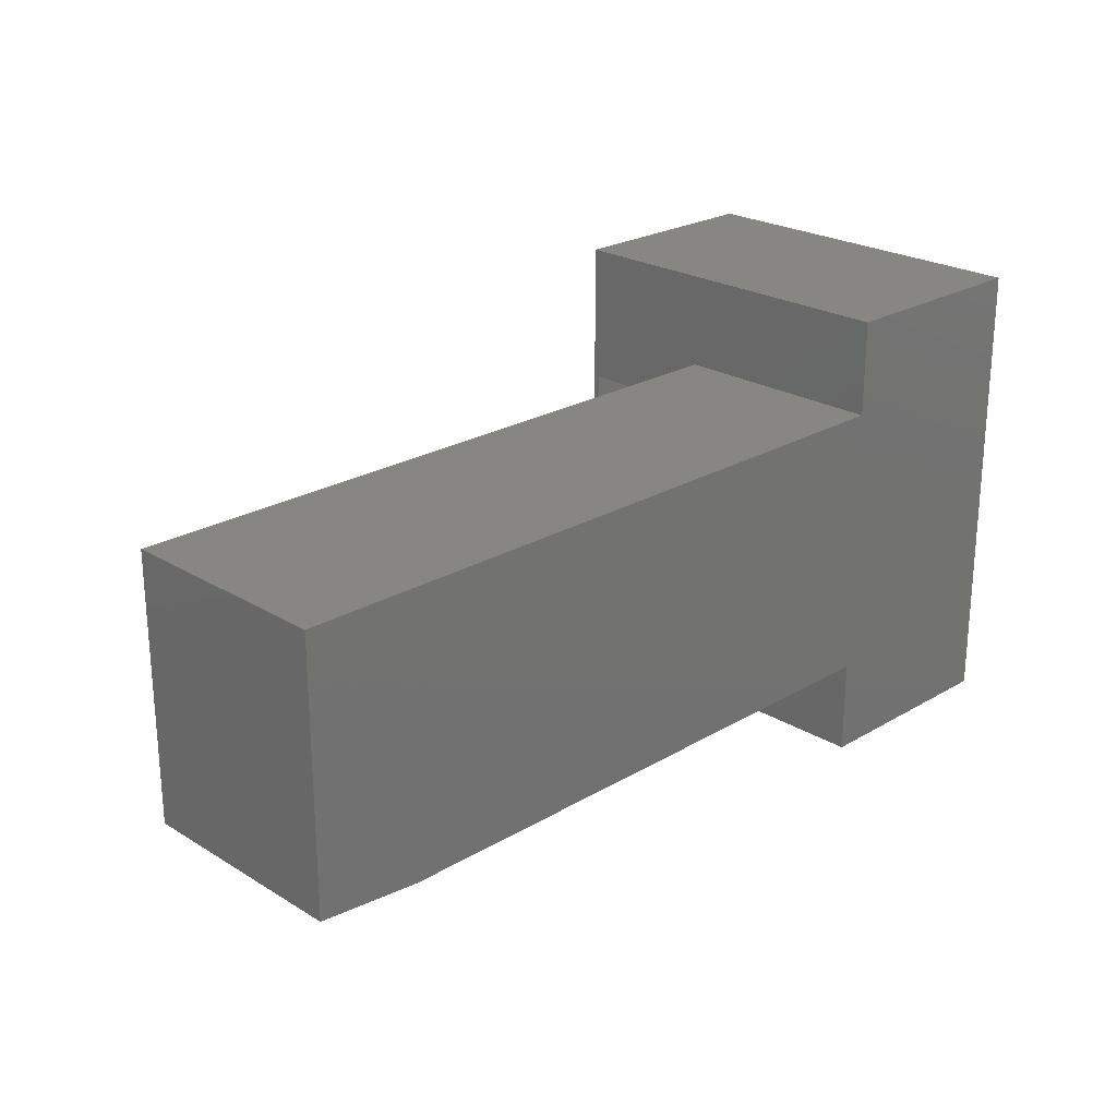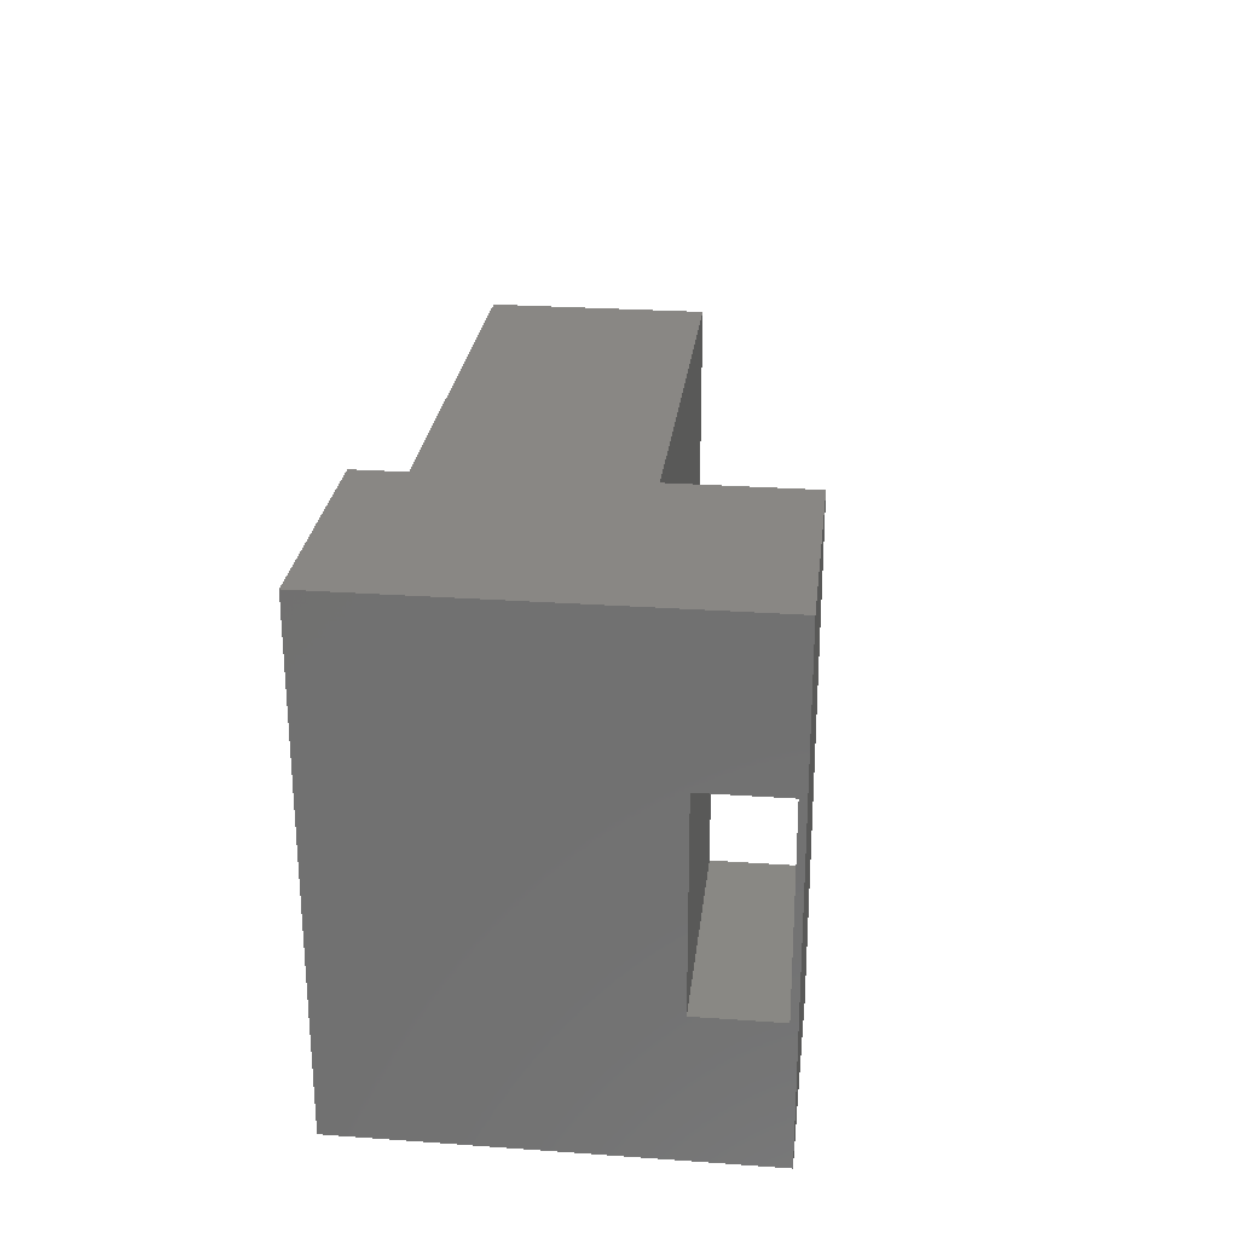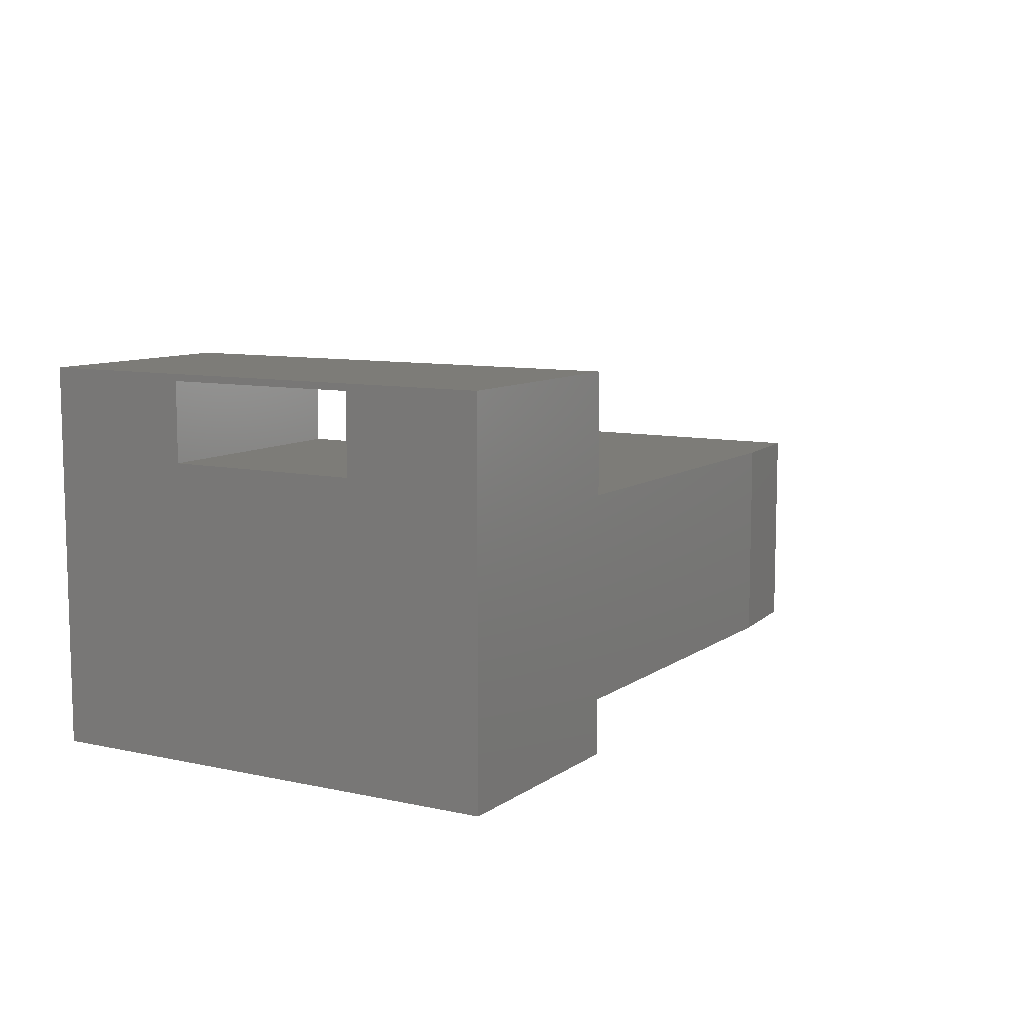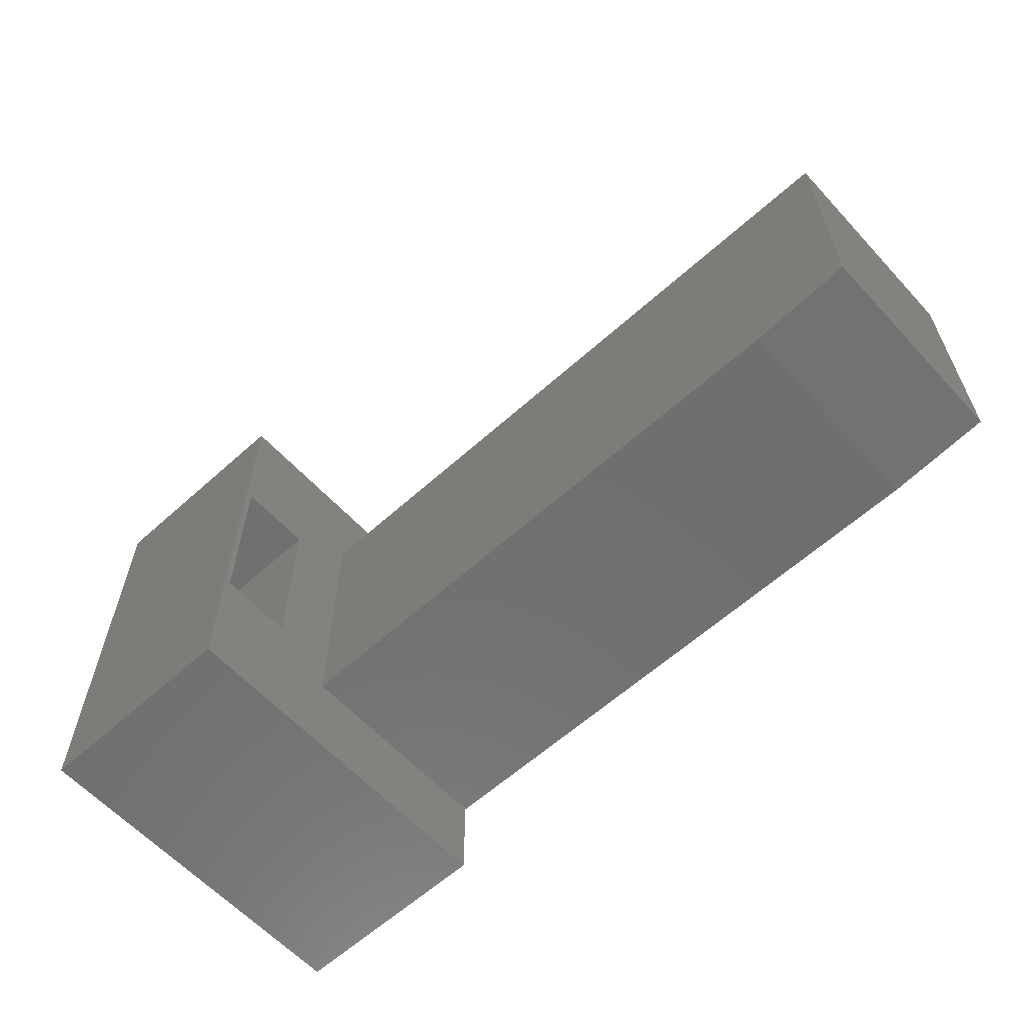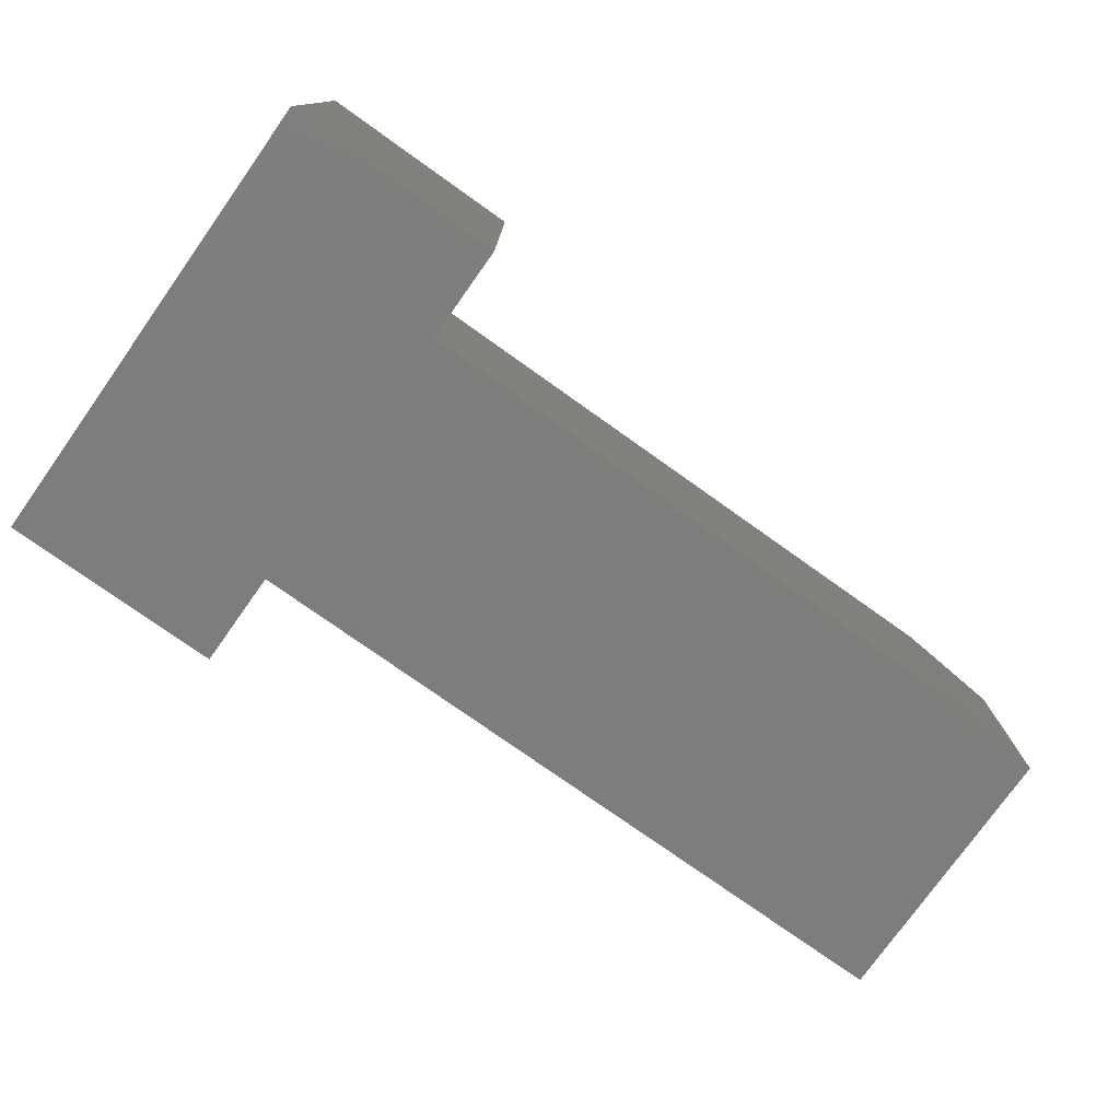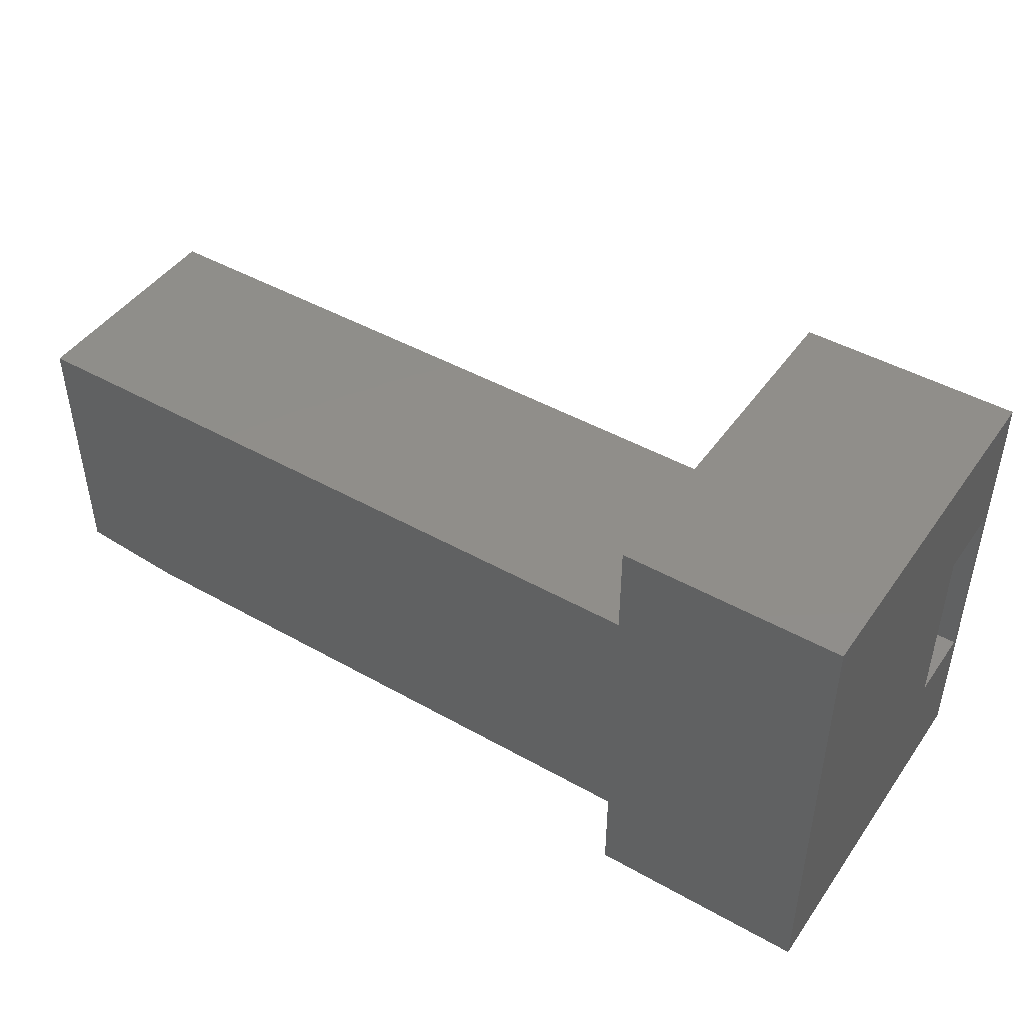
<metadata>
{"format":"stl","ext":"stl","renderer":"f3d","projection":"perspective","resolution":1024,"background":"white","views":[{"elev":23.7,"azim":135.4,"up":"+Y"},{"elev":25.9,"azim":-83.6,"up":"+Y"},{"elev":9.1,"azim":-59.7,"up":"+Z"},{"elev":-61.0,"azim":42.5,"up":"+Y"},{"elev":-76.7,"azim":-35.4,"up":"+Z"},{"elev":45.4,"azim":-147.0,"up":"+Y"}]}
</metadata>
<code>
# stl→obj: 26 verts, 52 faces
v 0.75 -0.1172 -4.784e-19
v 0.75 0.1016 -1.387e-17
v 0.75 -0.1172 0.1812
v 0.75 0.1016 0.1812
v 0.1797 -0.125 0.1812
v 0.1797 -0.125 -4.784e-18
v 0.6641 -0.125 0.1812
v 0.6641 -0.125 -4.784e-18
v 0.1797 0.1016 0.1812
v 0 0.1797 -2.344e-17
v 0.1797 0.1797 -2.344e-17
v 0.1797 0.1016 -1.866e-17
v 0.1797 -0.2031 0
v 0 -0.2031 0
v 0.1797 0.1797 0.3022
v 0.1797 -0.2031 0.3022
v 0.1797 -0.09375 0.2969
v 0.1797 0.0625 0.2969
v 0.1797 0.0625 0.2344
v 0.1797 -0.09375 0.2344
v -2.776e-17 -0.09375 0.2344
v -2.776e-17 0.0625 0.2344
v -2.776e-17 0.0625 0.2969
v -2.776e-17 -0.09375 0.2969
v 0 0.1797 0.3022
v 0 -0.2031 0.3022
f 1 2 3
f 3 2 4
f 5 6 7
f 7 6 8
f 9 5 4
f 4 5 7
f 4 7 3
f 10 11 12
f 10 12 6
f 10 6 13
f 10 13 14
f 6 12 8
f 8 12 2
f 8 2 1
f 1 3 8
f 8 3 7
f 15 16 17
f 15 17 18
f 15 18 19
f 15 19 9
f 15 9 12
f 15 12 11
f 9 19 5
f 5 19 20
f 5 20 16
f 16 20 17
f 13 6 16
f 16 6 5
f 12 9 2
f 2 9 4
f 20 19 21
f 21 19 22
f 19 18 22
f 22 18 23
f 18 17 23
f 23 17 24
f 17 20 24
f 24 20 21
f 25 10 22
f 25 22 23
f 25 23 24
f 25 24 26
f 10 14 22
f 22 14 21
f 14 26 21
f 21 26 24
f 11 10 15
f 15 10 25
f 15 25 16
f 16 25 26
f 16 26 13
f 13 26 14

</code>
